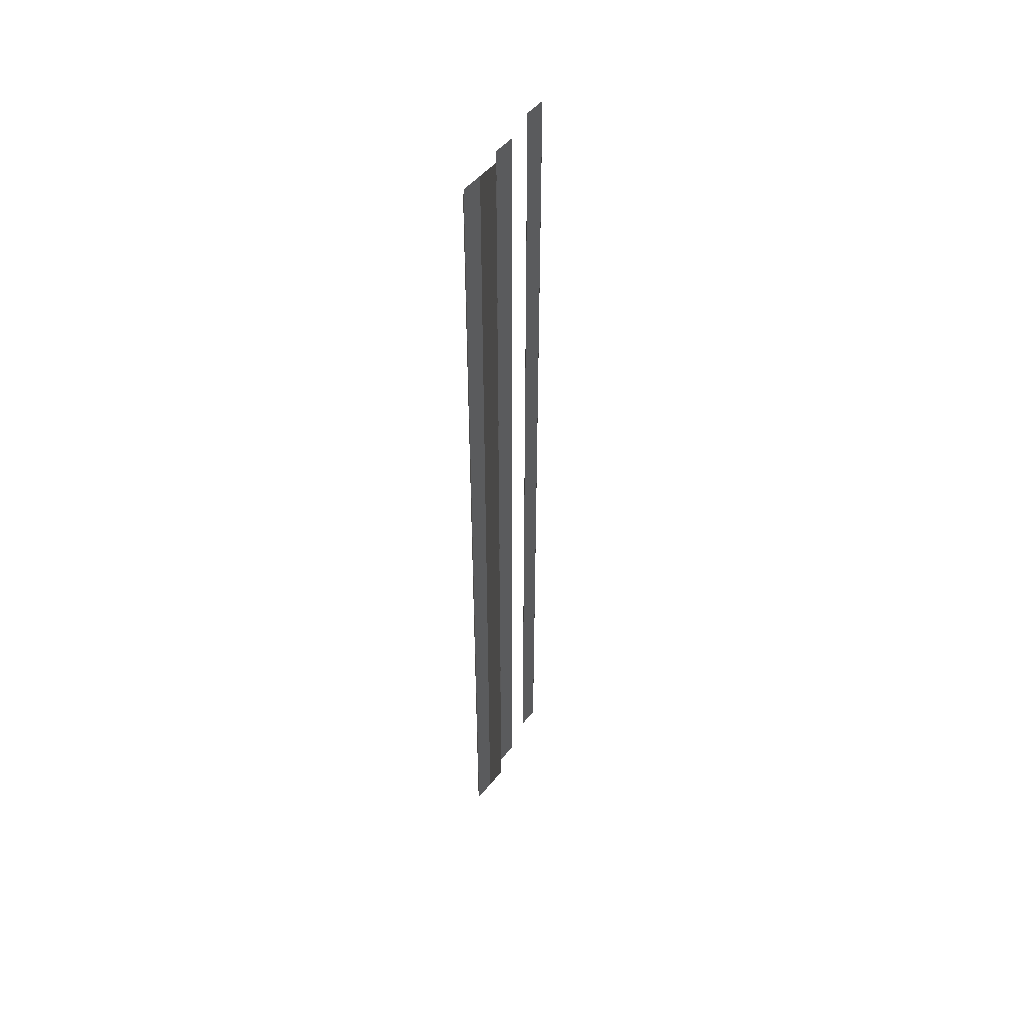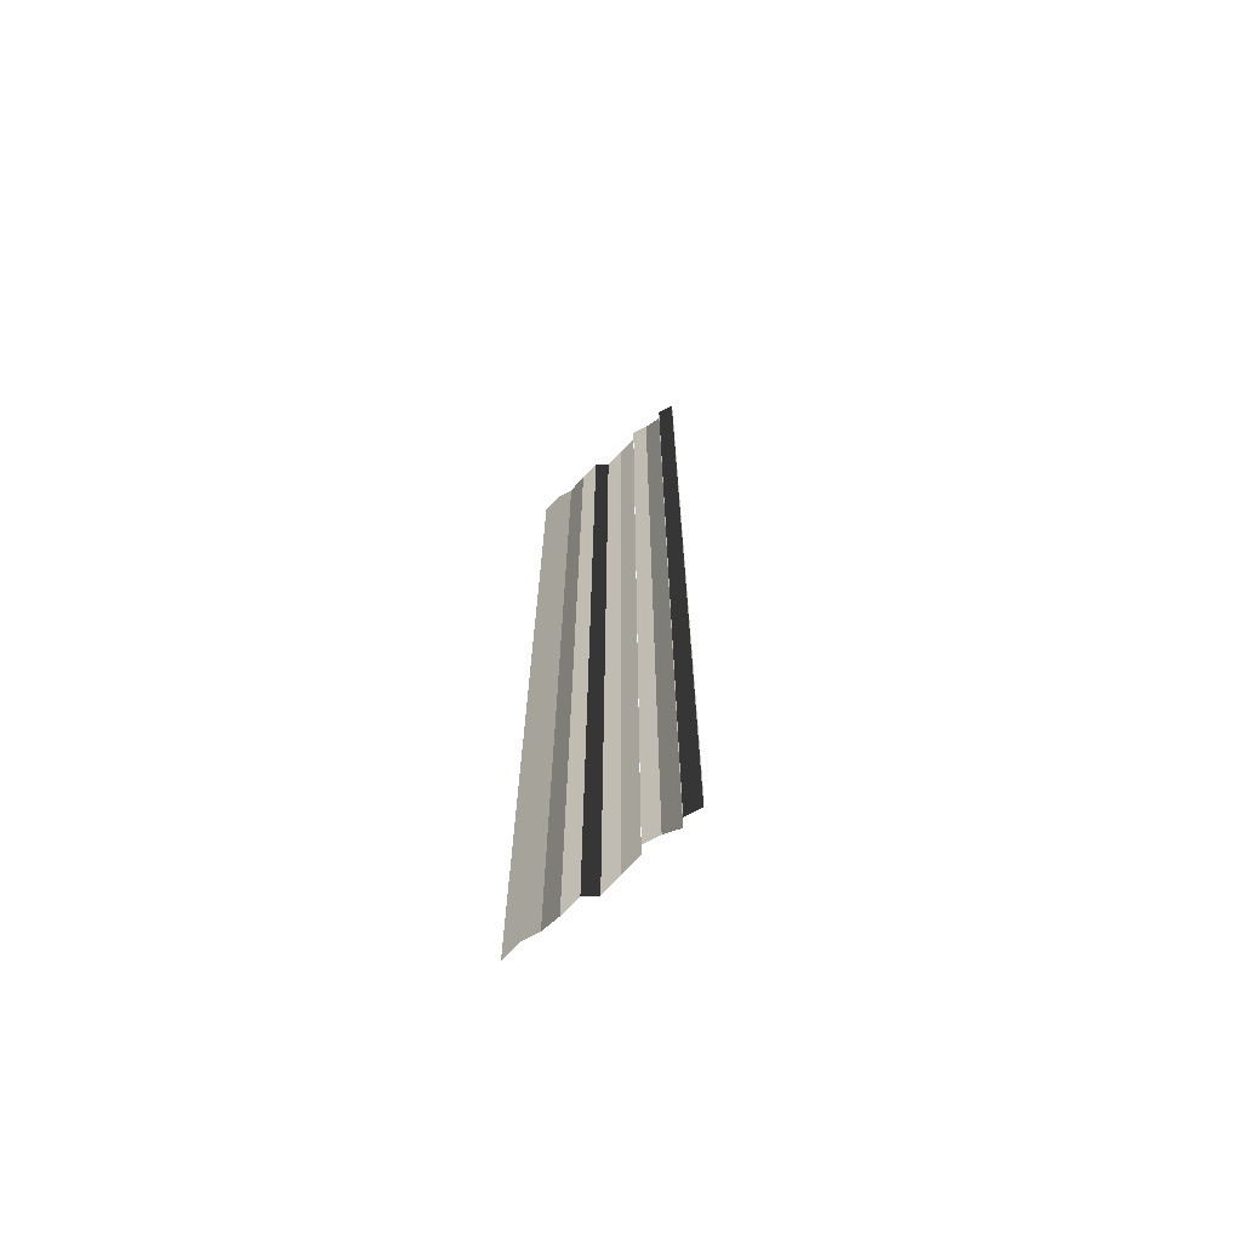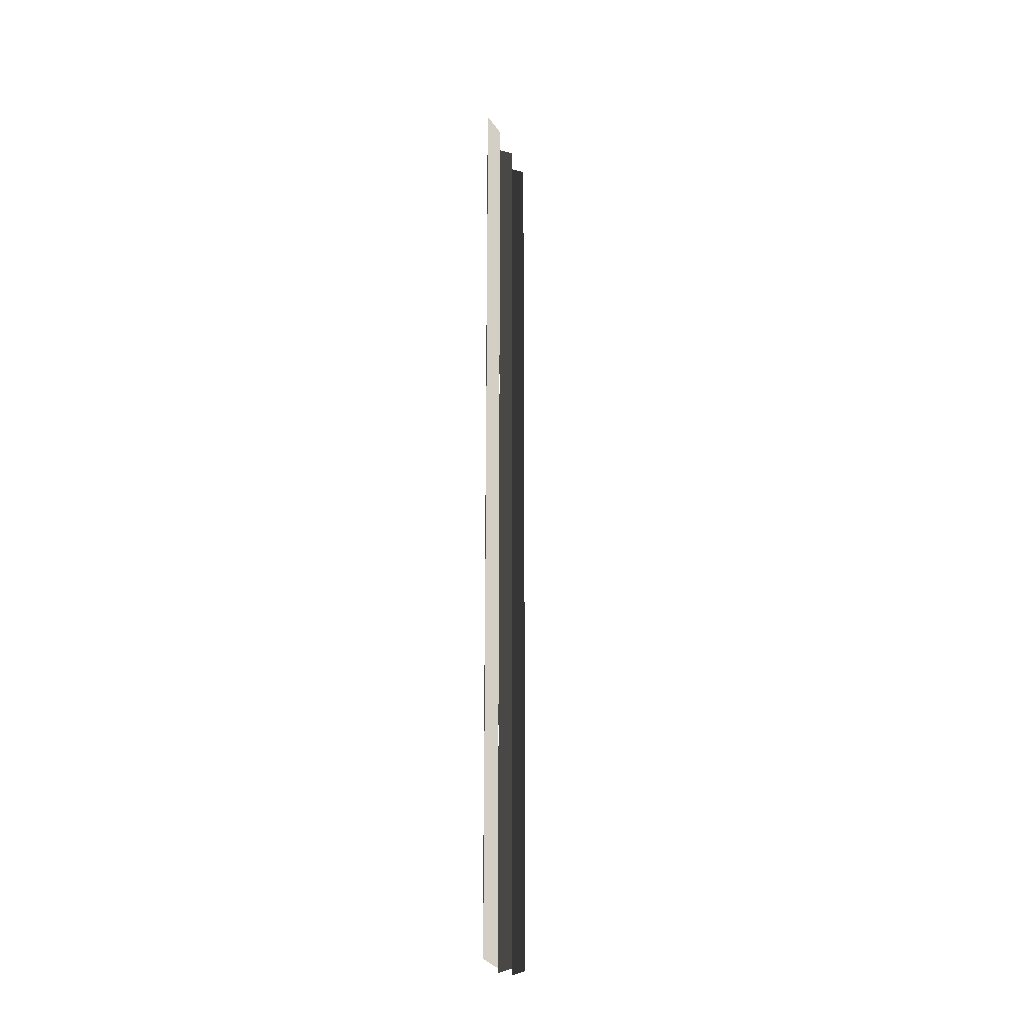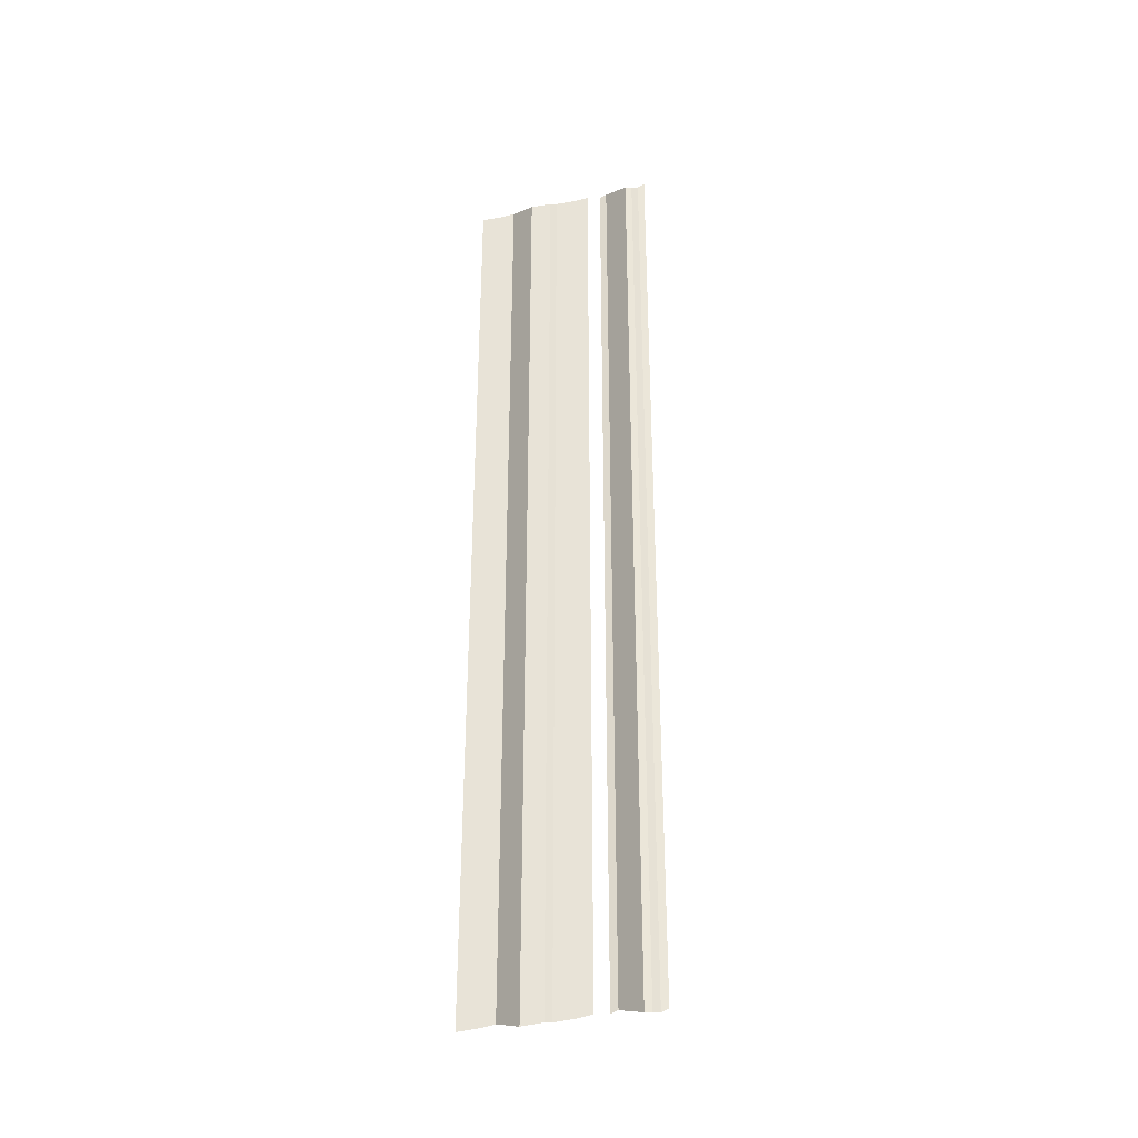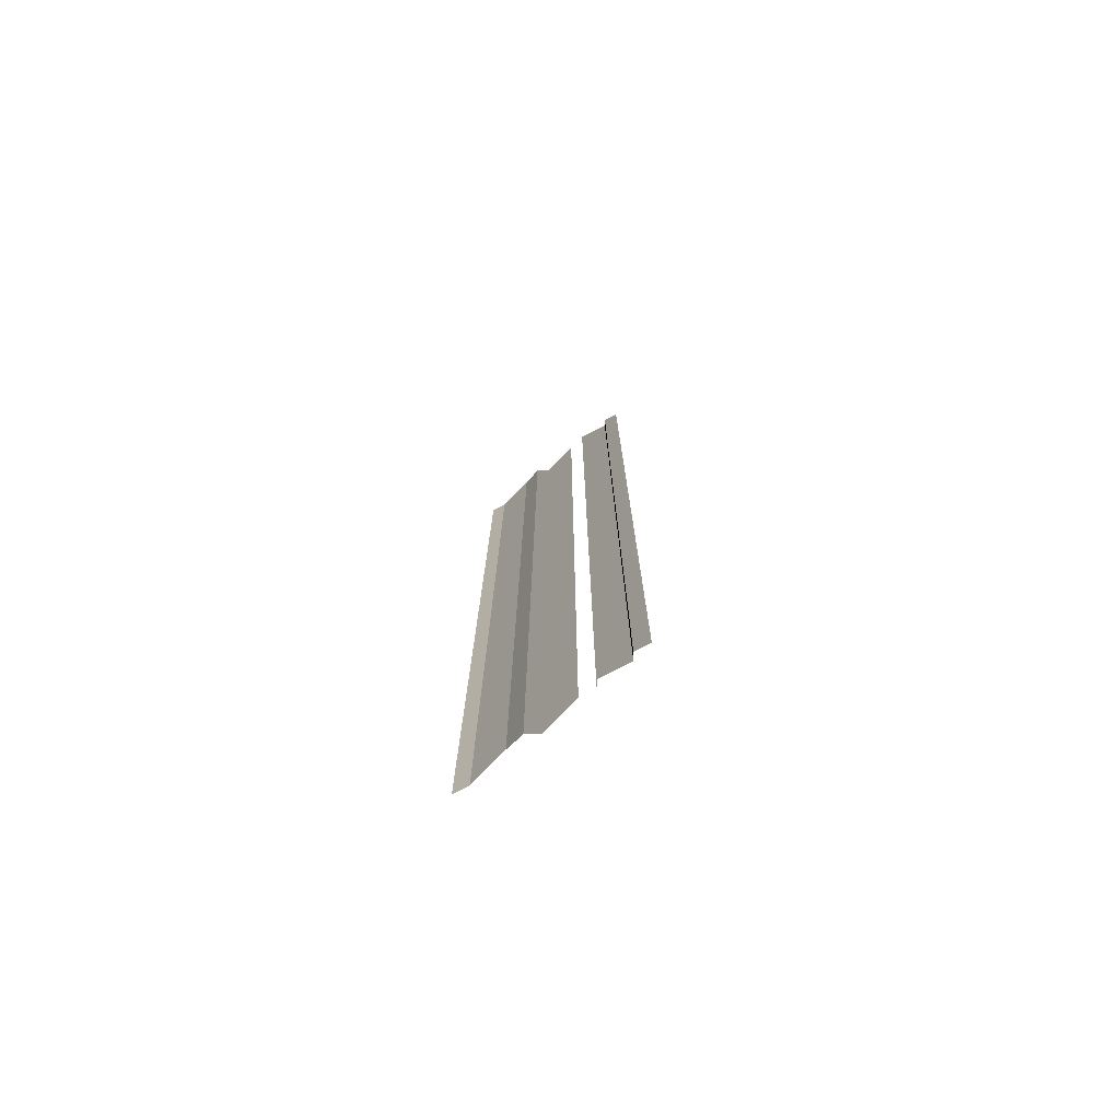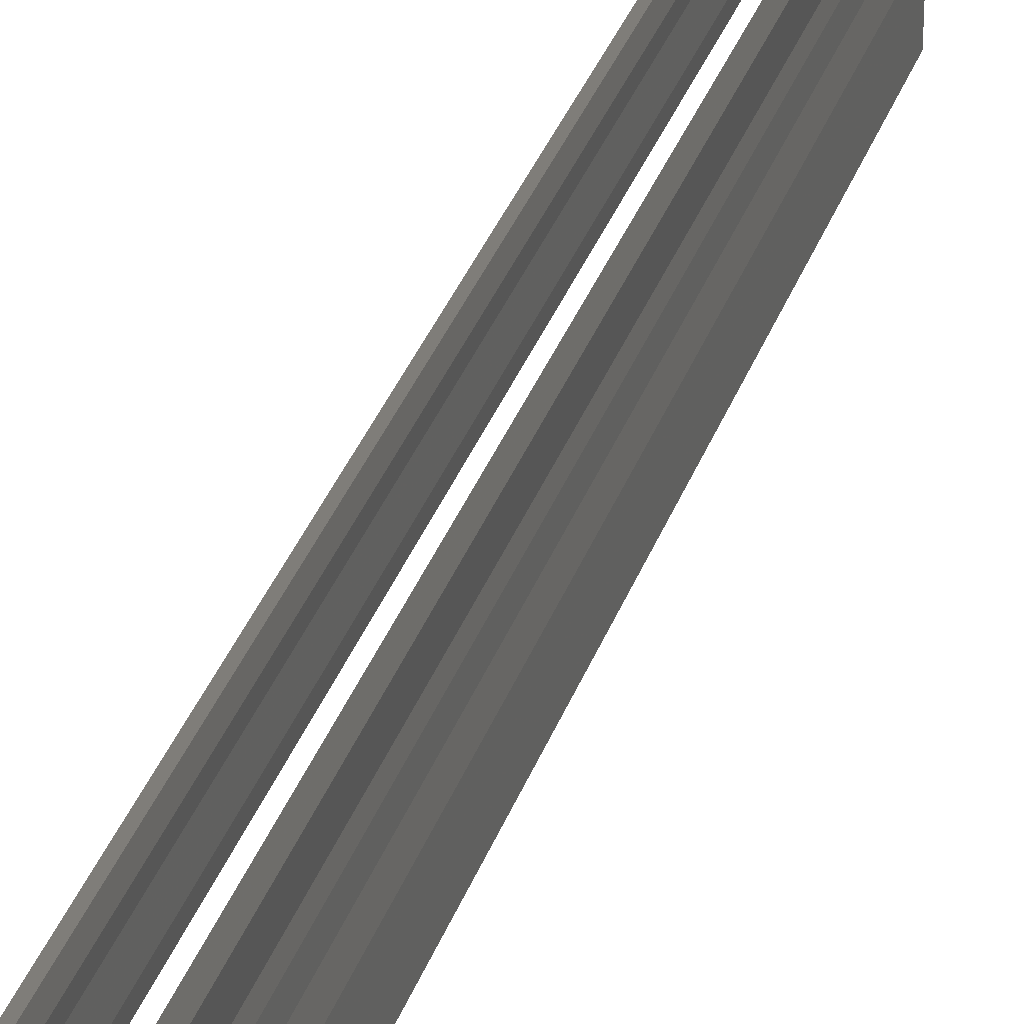
<metadata>
{"format":"obj","ext":"obj","renderer":"f3d","projection":"perspective","resolution":1024,"background":"white","views":[{"elev":47.0,"azim":-156.4,"up":"+Y"},{"elev":-67.7,"azim":-48.1,"up":"+Y"},{"elev":-20.5,"azim":16.6,"up":"+Y"},{"elev":-34.0,"azim":-73.9,"up":"+Y"},{"elev":-75.5,"azim":-49.2,"up":"+Y"},{"elev":31.3,"azim":-163.1,"up":"+Z"}]}
</metadata>
<code>
o 4698
v 2234 1879 14.14
v 2234 1879 14.14
v 2234 1879 14.14
v 2234 1879 14.14
v 2234 1879 14.14
v 2234 1879 14.14
v 2234 1879 14.14
v 2234 1879 14.14
v 2234 1879 14.14
v 2234 1879 14.14
v 2234 1879 14.14
v 2234 1879 14.14
v 2234 1879 14.14
v 2234 1879 14.14
v 2234 1879 14.14
v 2234 1879 14.14
v 2234 1879 14.14
v 2234 1879 14.14
v 2234 1879 14.14
v 2234 1879 14.14
v 2234 1879 14.14
v 2234 1879 14.14
v 2234 1879 14.14
v 2234 1879 14.14
v 2234 1879 14.14
v 2234 1879 14.14
v 2234 1879 14.14
v 2234 1879 14.14
v 2234 1879 14.14
v 2234 1879 14.14
v 2234 1879 14.14
v 2234 1879 14.14
v 2234 1879 14.14
v 2234 1879 14.14
v 2234 1879 14.14
v 2234 1879 14.14
v 2234 1879 14.14
v 2234 1879 14.14
v 2234 1879 14.14
v 2234 1879 14.14
v 2234 1879 14.14
v 2234 1879 14.14
v 2234 1879 14.14
v 2234 1879 14.14
v 2234 1879 14.14
v 2234 1879 14.14
v 2234 1879 14.14
v 2234 1879 14.14
v 2234 1879 14.14
v 2234 1879 14.14
v 2234 1879 14.14
v 2234 1879 14.14
v 2234 1879 14.14
v 2234 1879 14.14
v 2234 1879 14.14
v 2234 1879 14.14
v 2234 1879 14.14
v 2234 1879 14.14
v 2234 1879 14.14
v 2234 1879 14.14
v 2234 1879 14.14
v 2234 1879 14.14
v 2234 1879 14.15
v 2234 1879 14.14
v 2234 1879 14.15
v 2234 1879 14.14
v 2234 1879 14.14
v 2234 1879 14.15
v 2234 1879 14.14
v 2234 1879 14.15
v 2234 1879 14.15
v 2234 1879 14.15
v 2234 1879 14.15
v 2234 1879 14.15
v 2234 1879 14.15
v 2234 1879 14.15
v 2234 1879 14.15
v 2234 1879 14.15
v 2234 1879 14.15
v 2234 1879 14.15
v 2234 1879 14.15
v 2234 1879 14.15
v 2234 1879 14.15
v 2234 1879 14.15
v 2234 1879 14.15
v 2234 1879 14.15
v 2234 1879 14.15
v 2234 1879 14.15
v 2234 1879 14.15
v 2234 1879 14.15
v 2234 1879 14.15
v 2234 1879 14.15
v 2234 1879 14.15
v 2234 1879 14.15
v 2234 1879 14.15
v 2234 1879 14.15
v 2234 1879 14.15
v 2234 1879 14.15
v 2234 1879 14.15
v 2234 1879 14.15
v 2234 1879 14.15
v 2234 1879 14.15
v 2234 1879 14.15
v 2234 1879 14.15
v 2234 1879 14.15
v 2234 1879 14.15
v 2234 1879 14.15
v 2234 1879 14.15
v 2234 1879 14.15
v 2234 1879 14.15
v 2234 1879 14.15
v 2234 1879 14.15
v 2234 1879 14.15
v 2234 1879 14.15
v 2234 1879 14.15
v 2234 1879 14.15
v 2234 1879 14.15
v 2234 1879 14.15
v 2234 1879 14.15
v 2234 1879 14.15
f 1 2 3
f 3 4 5
f 6 7 8
f 8 9 10
f 11 12 13
f 13 14 15
f 16 17 18
f 18 19 20
f 21 22 23
f 23 24 25
f 26 27 28
f 28 29 30
f 31 32 33
f 33 34 35
f 36 37 38
f 38 39 40
f 41 42 43
f 43 44 45
f 46 47 48
f 48 49 50
f 51 52 53
f 53 54 55
f 56 57 58
f 58 59 60
f 61 62 63
f 63 64 65
f 66 67 68
f 68 69 70
f 71 72 73
f 73 74 75
f 76 77 78
f 78 79 80
f 81 82 83
f 83 84 85
f 86 87 88
f 88 89 90
f 91 92 93
f 93 94 95
f 96 97 98
f 98 99 100
f 101 102 103
f 103 104 105
f 106 107 108
f 108 109 110
f 111 112 113
f 113 114 115
f 116 117 118
f 118 119 120

</code>
